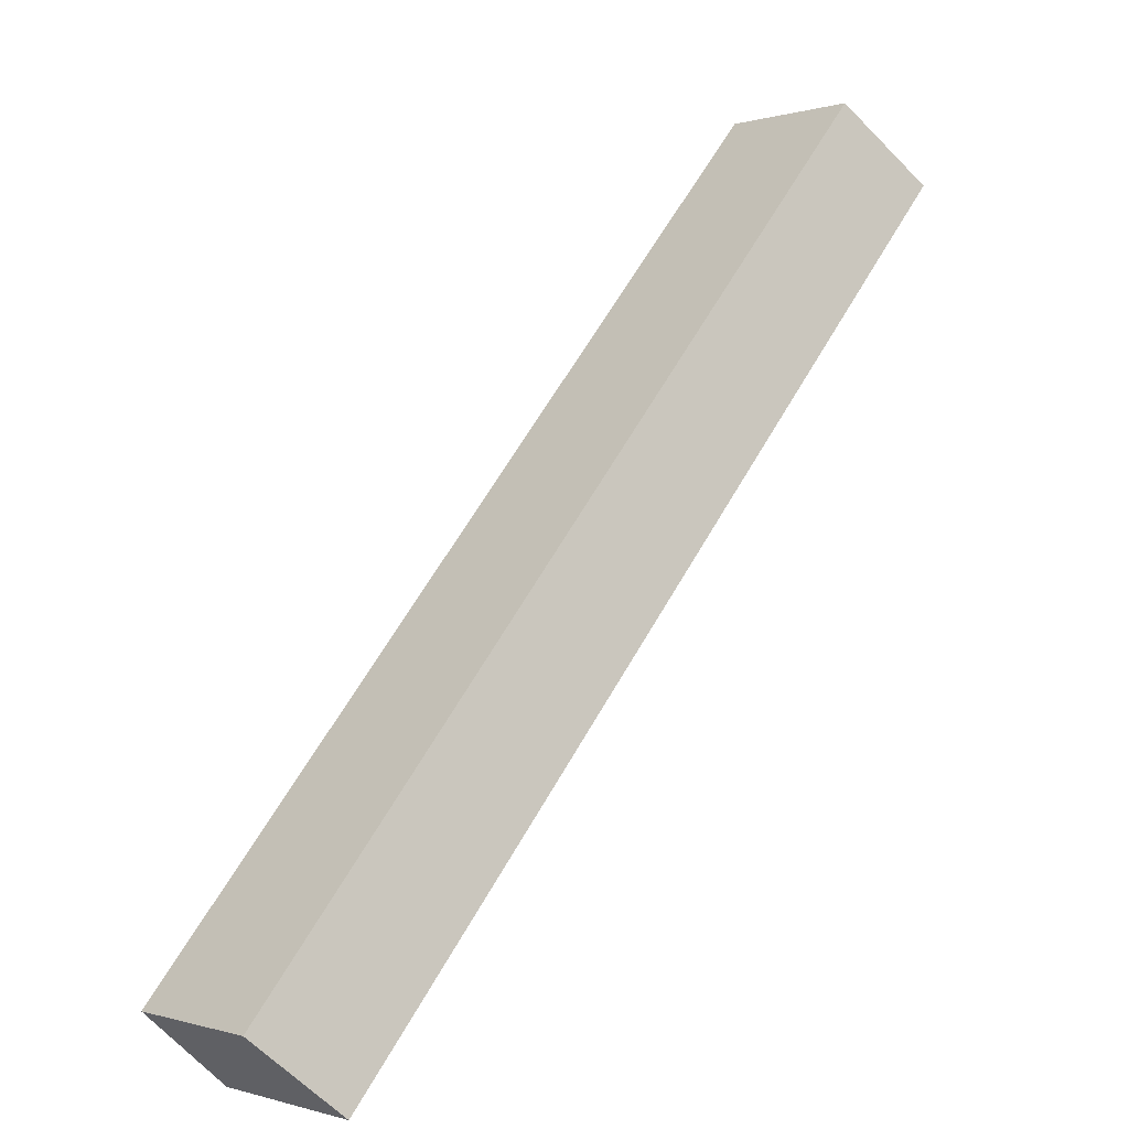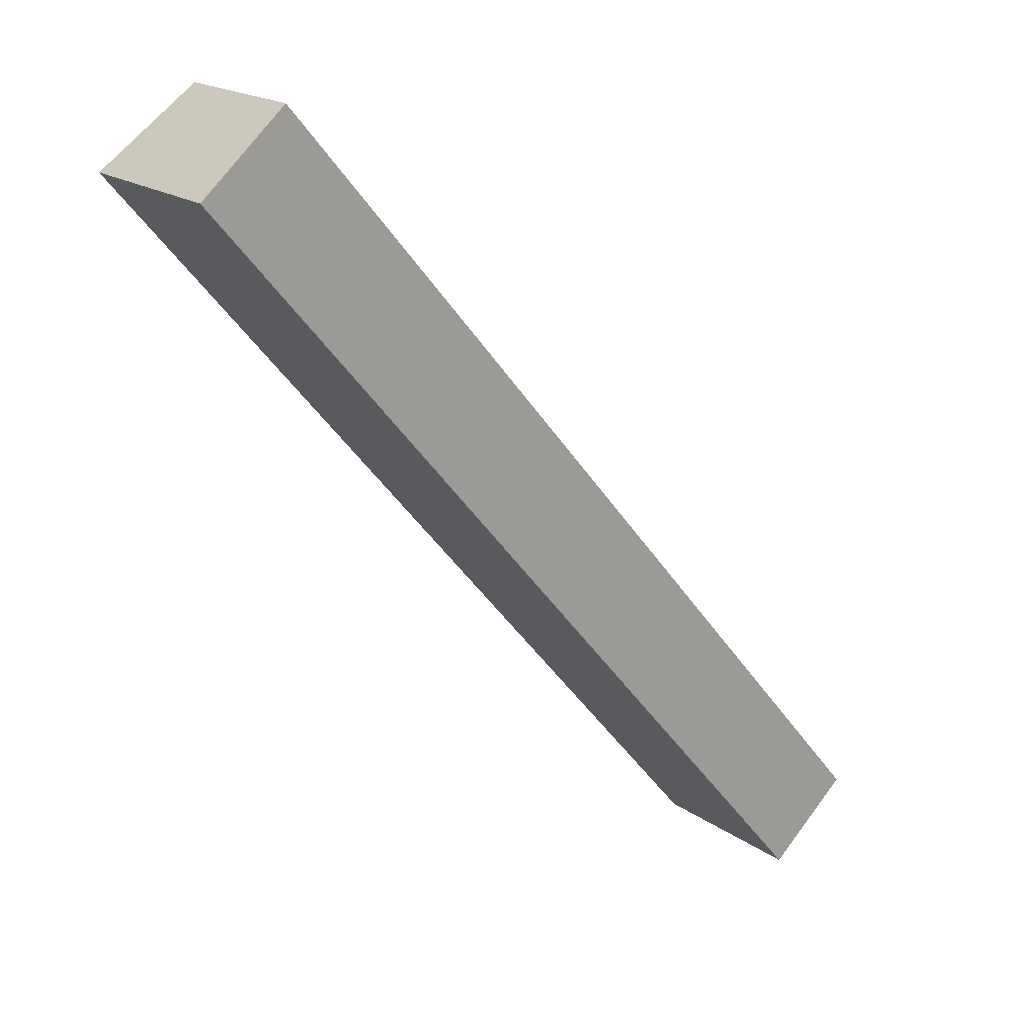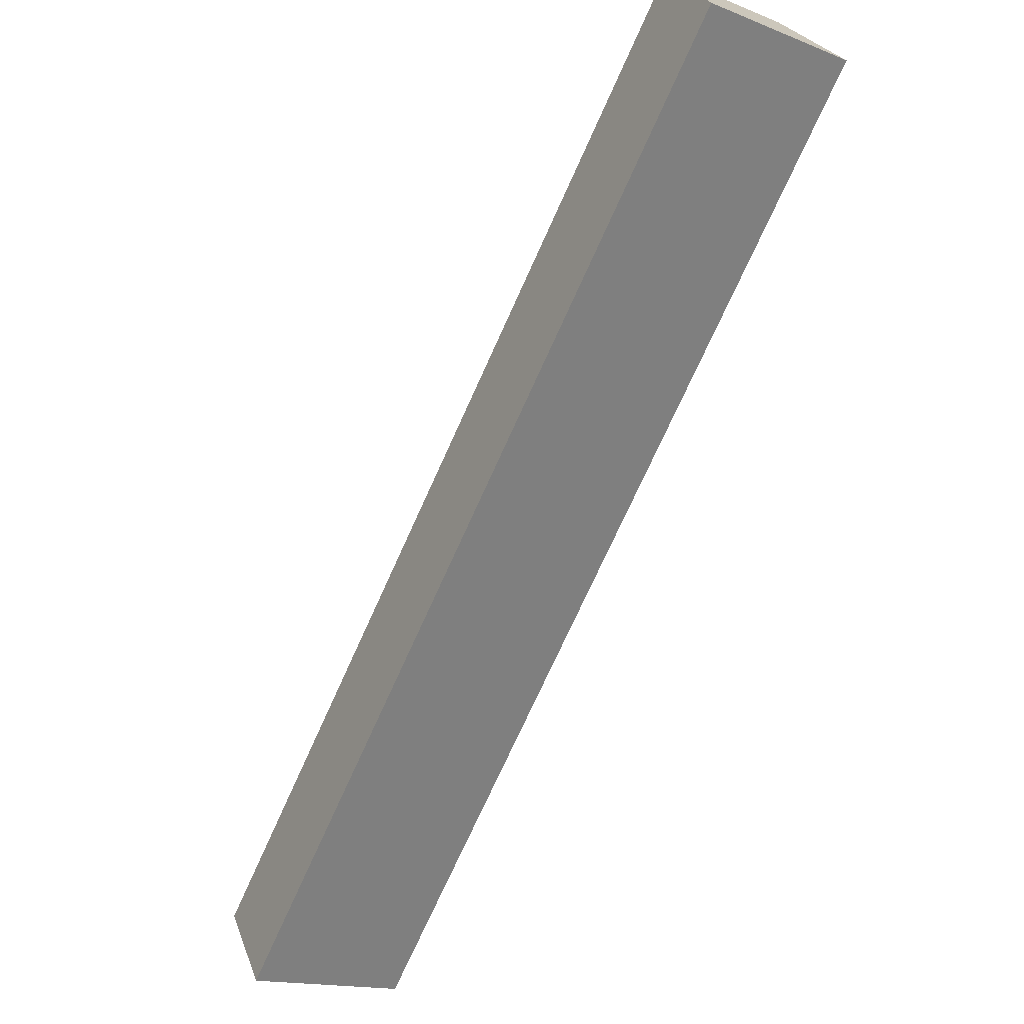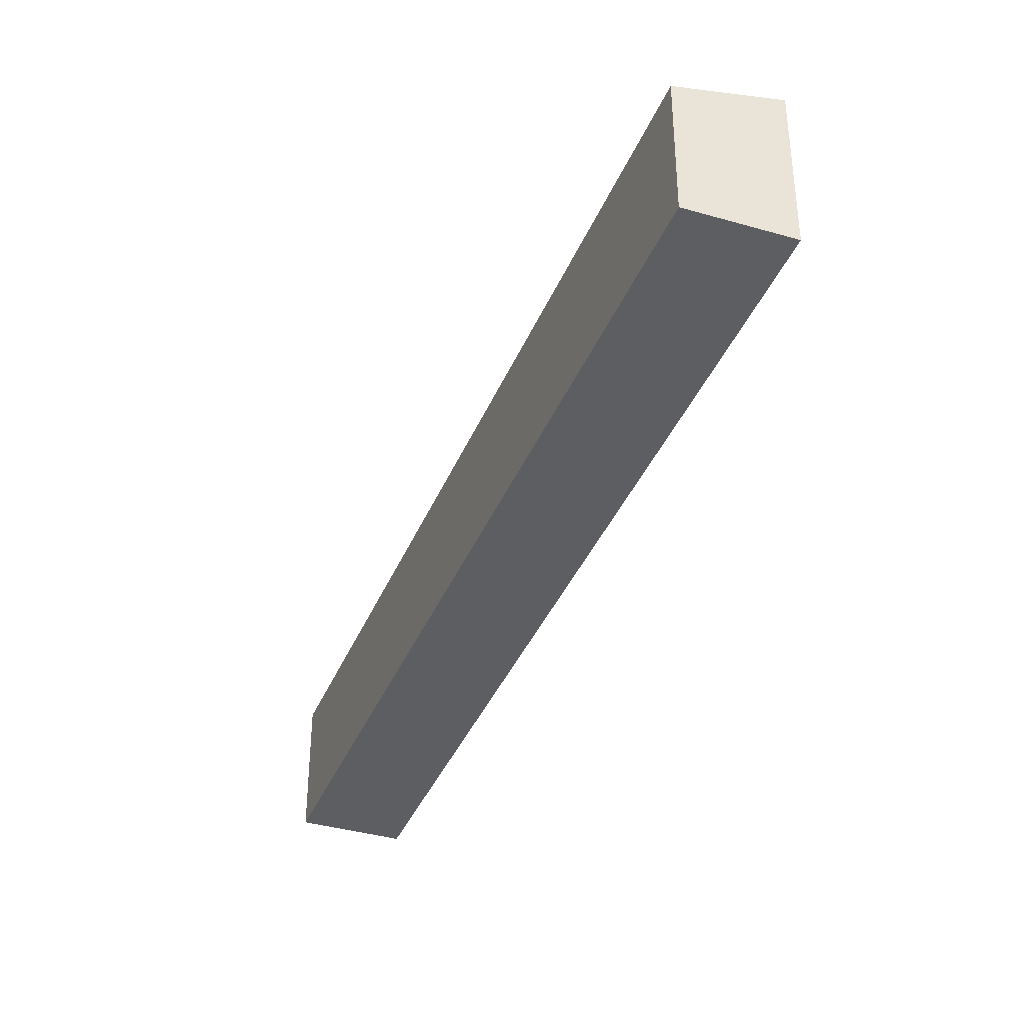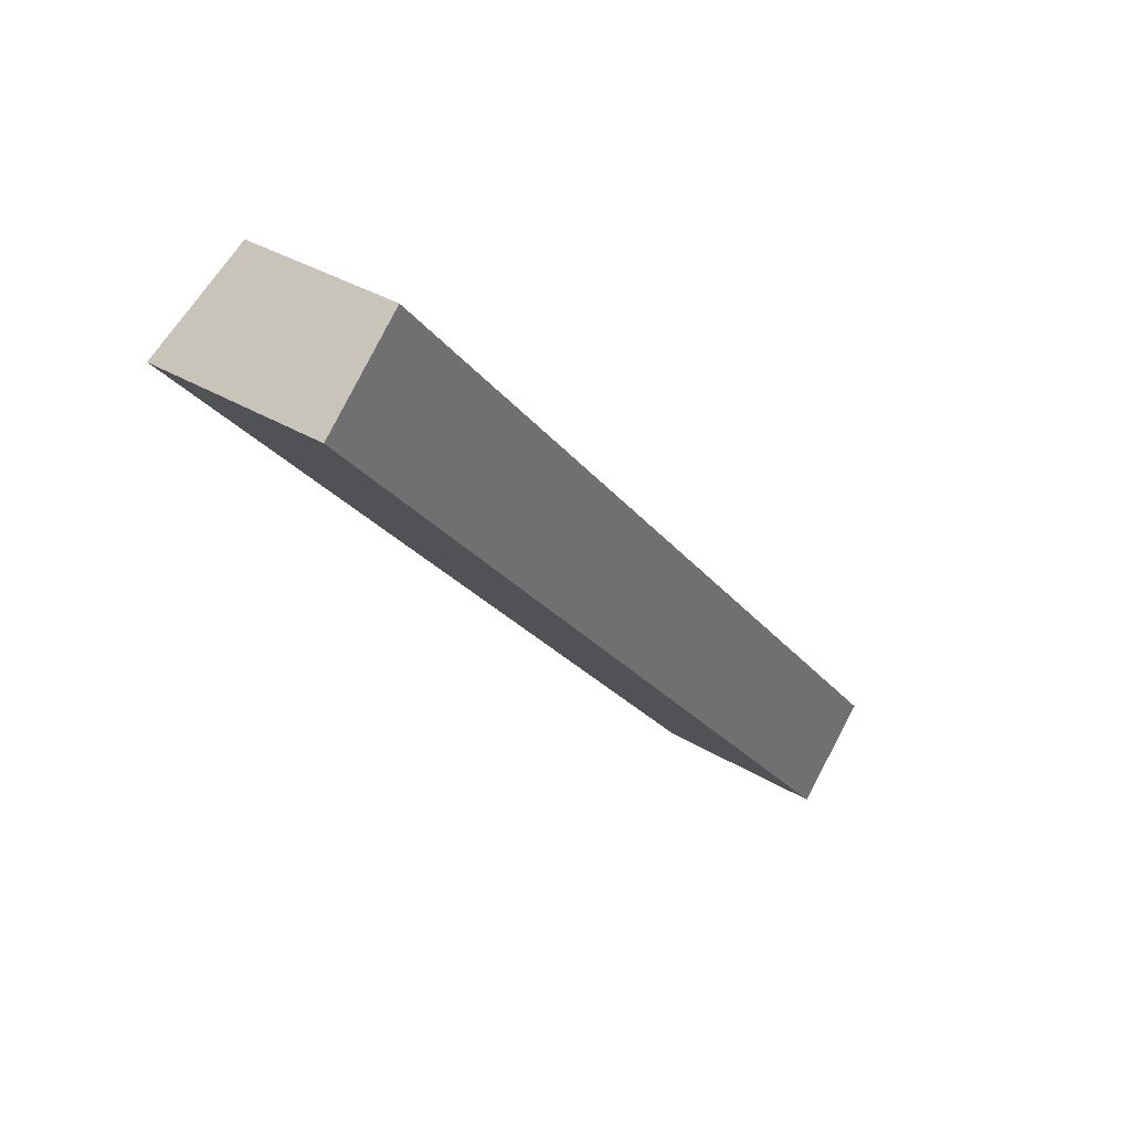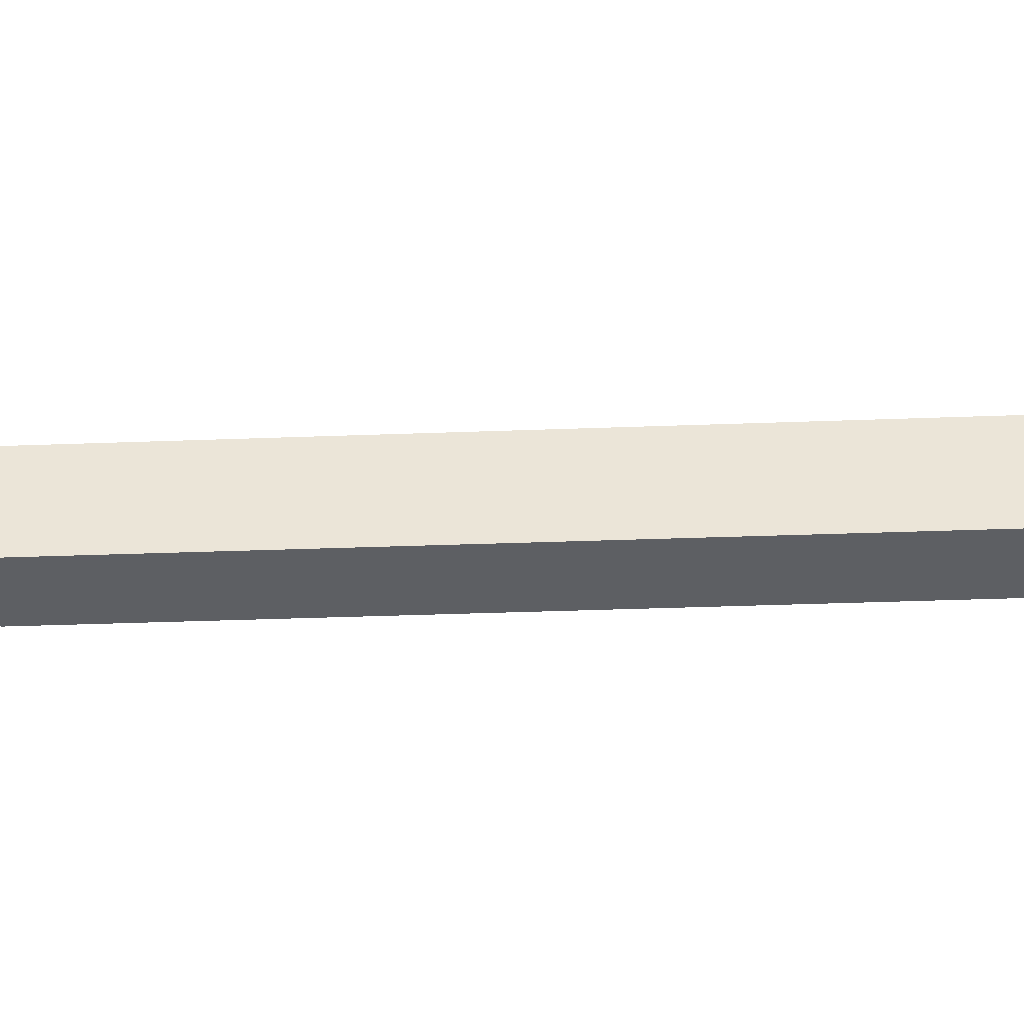
<metadata>
{"format":"obj","ext":"obj","renderer":"f3d","projection":"perspective","resolution":1024,"background":"white","views":[{"elev":-0.2,"azim":139.1,"up":"+Z"},{"elev":18.8,"azim":-37.3,"up":"+Z"},{"elev":-15.9,"azim":-129.3,"up":"+Z"},{"elev":-38.3,"azim":118.8,"up":"+Y"},{"elev":36.3,"azim":-52.0,"up":"+Z"},{"elev":-40.2,"azim":52.3,"up":"+Y"}]}
</metadata>
<code>
v  0 5.353 3.278e-16
v  23.64 4.593 -22.59
v  21.08 5.353 -24.84
v  23.41 4.593 -22.32
v  2.593 4.586 2.254
v  23.64 1.383e-15 -22.59
v  23.41 1.367e-15 -22.32
v  2.593 -1.38e-16 2.254
v  21.08 1.521e-15 -24.84
v  0 0 0
g defaultobject
f 1 2 3
f 2 1 4
f 4 1 5
f 4 6 2
f 6 4 5
f 6 5 7
f 7 5 8
f 2 9 3
f 9 2 6
f 9 1 3
f 1 9 10
f 10 5 1
f 5 10 8
f 7 9 6
f 9 7 10
f 10 7 8

</code>
